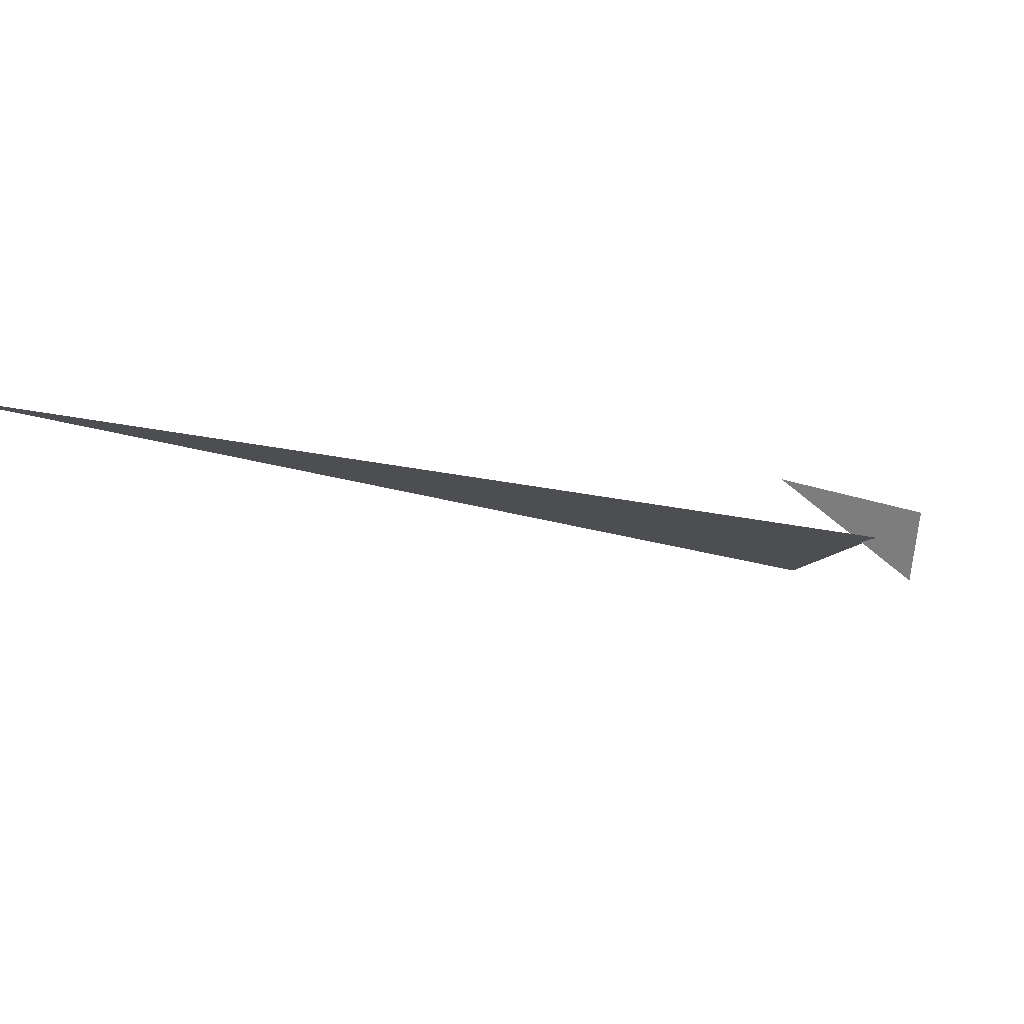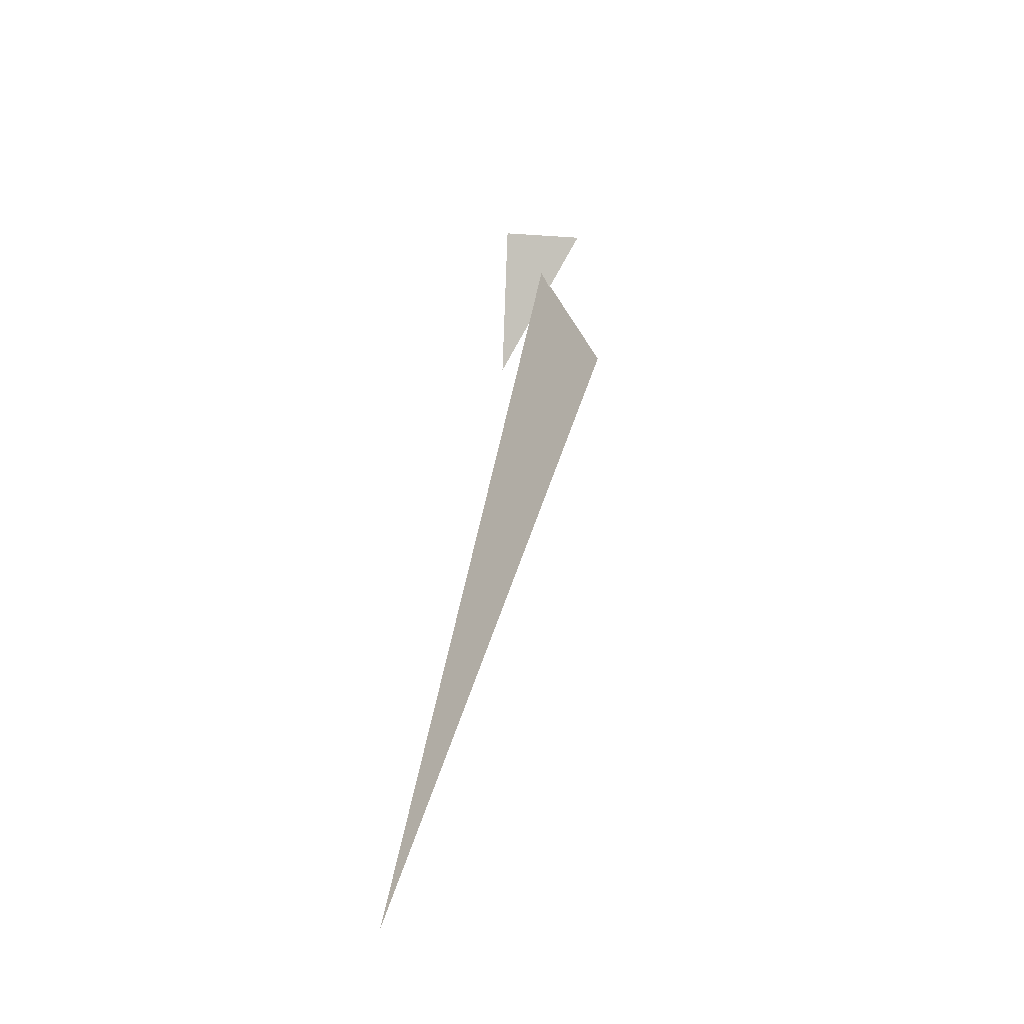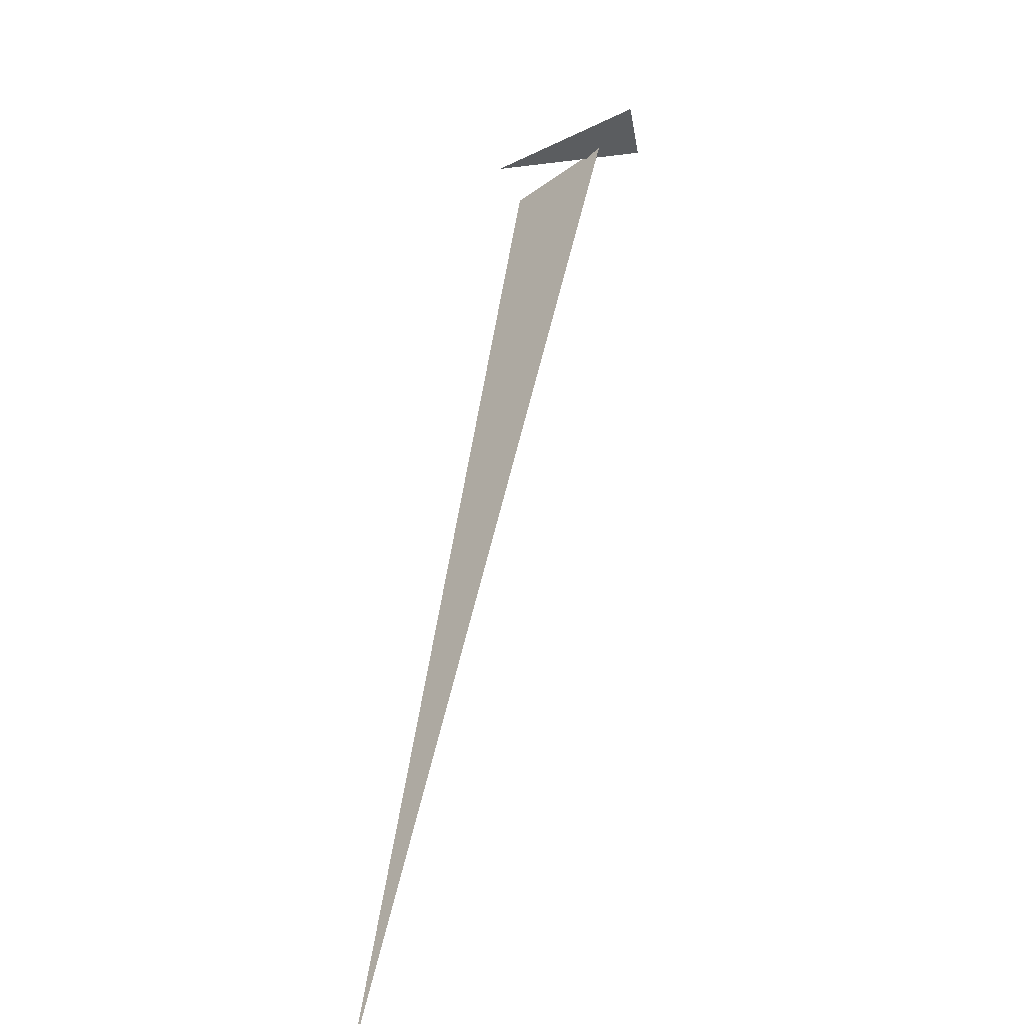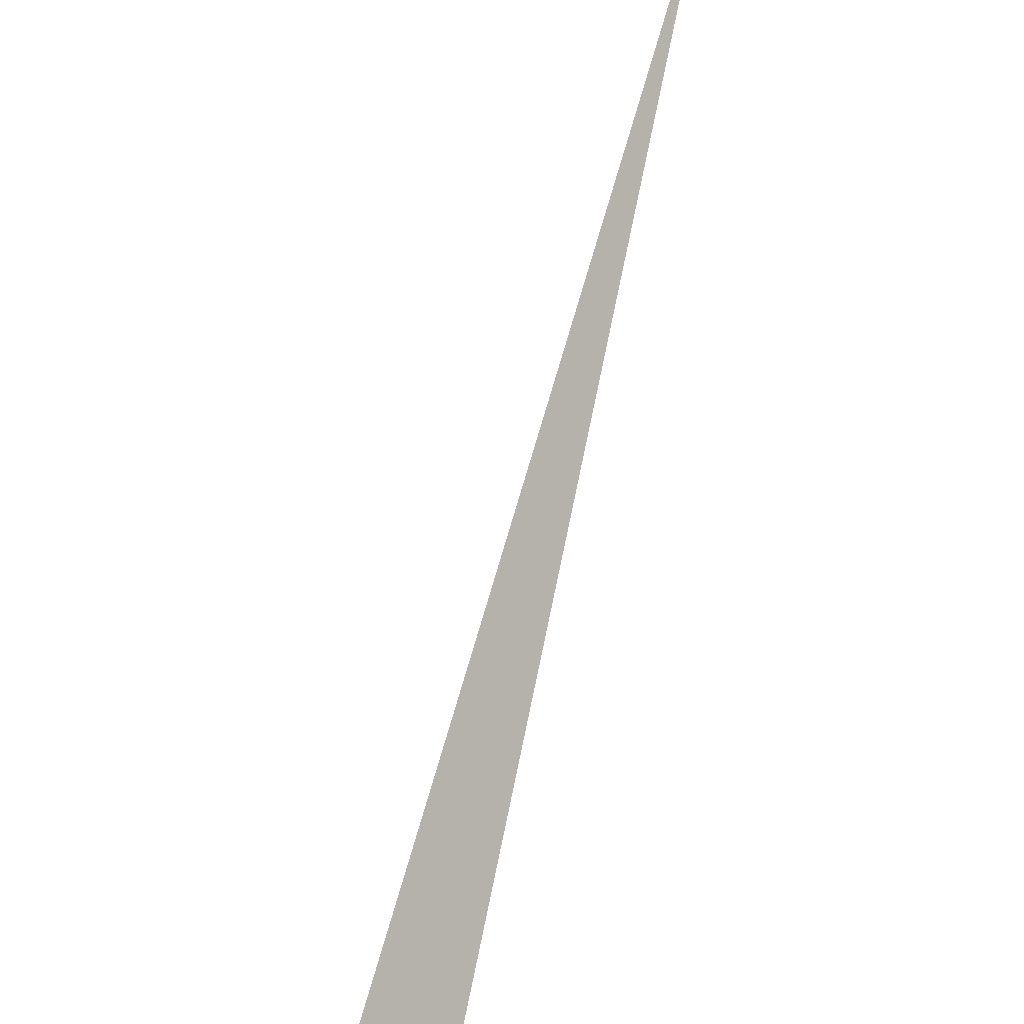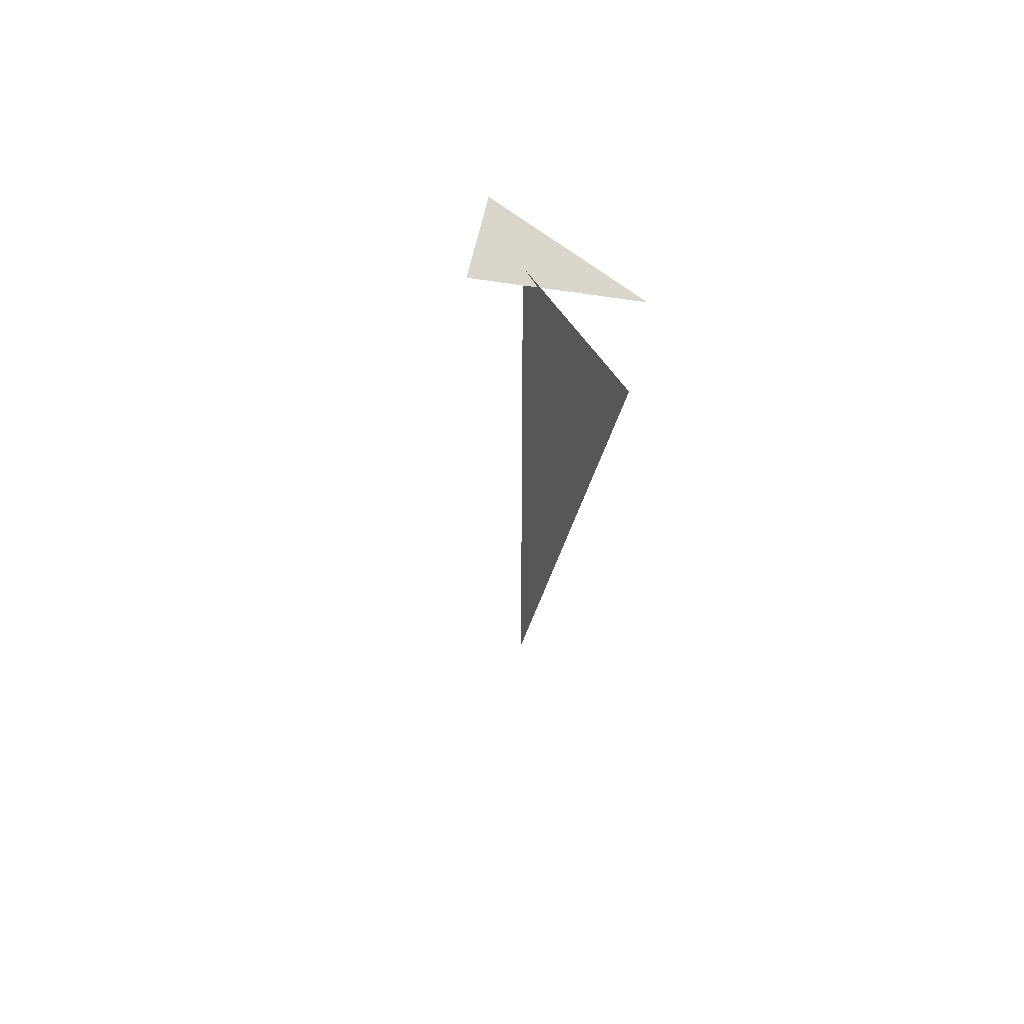
<metadata>
{"format":"obj","ext":"obj","renderer":"f3d","projection":"perspective","resolution":1024,"background":"white","views":[{"elev":43.7,"azim":-73.9,"up":"+Y"},{"elev":-4.7,"azim":-124.3,"up":"+Z"},{"elev":78.2,"azim":-119.5,"up":"+Y"},{"elev":43.1,"azim":67.9,"up":"+Y"},{"elev":-50.3,"azim":48.0,"up":"+Y"}]}
</metadata>
<code>
v 0.08008 5.805 4.622
v 0.01612 5.651 4.917
v 0.06071 5.805 4.917
v 0.04258 5.728 4.836
v -1.35 6.981 3.575
v 0.07423 5.555 4.667
f 1 2 3
f 4 5 6

</code>
